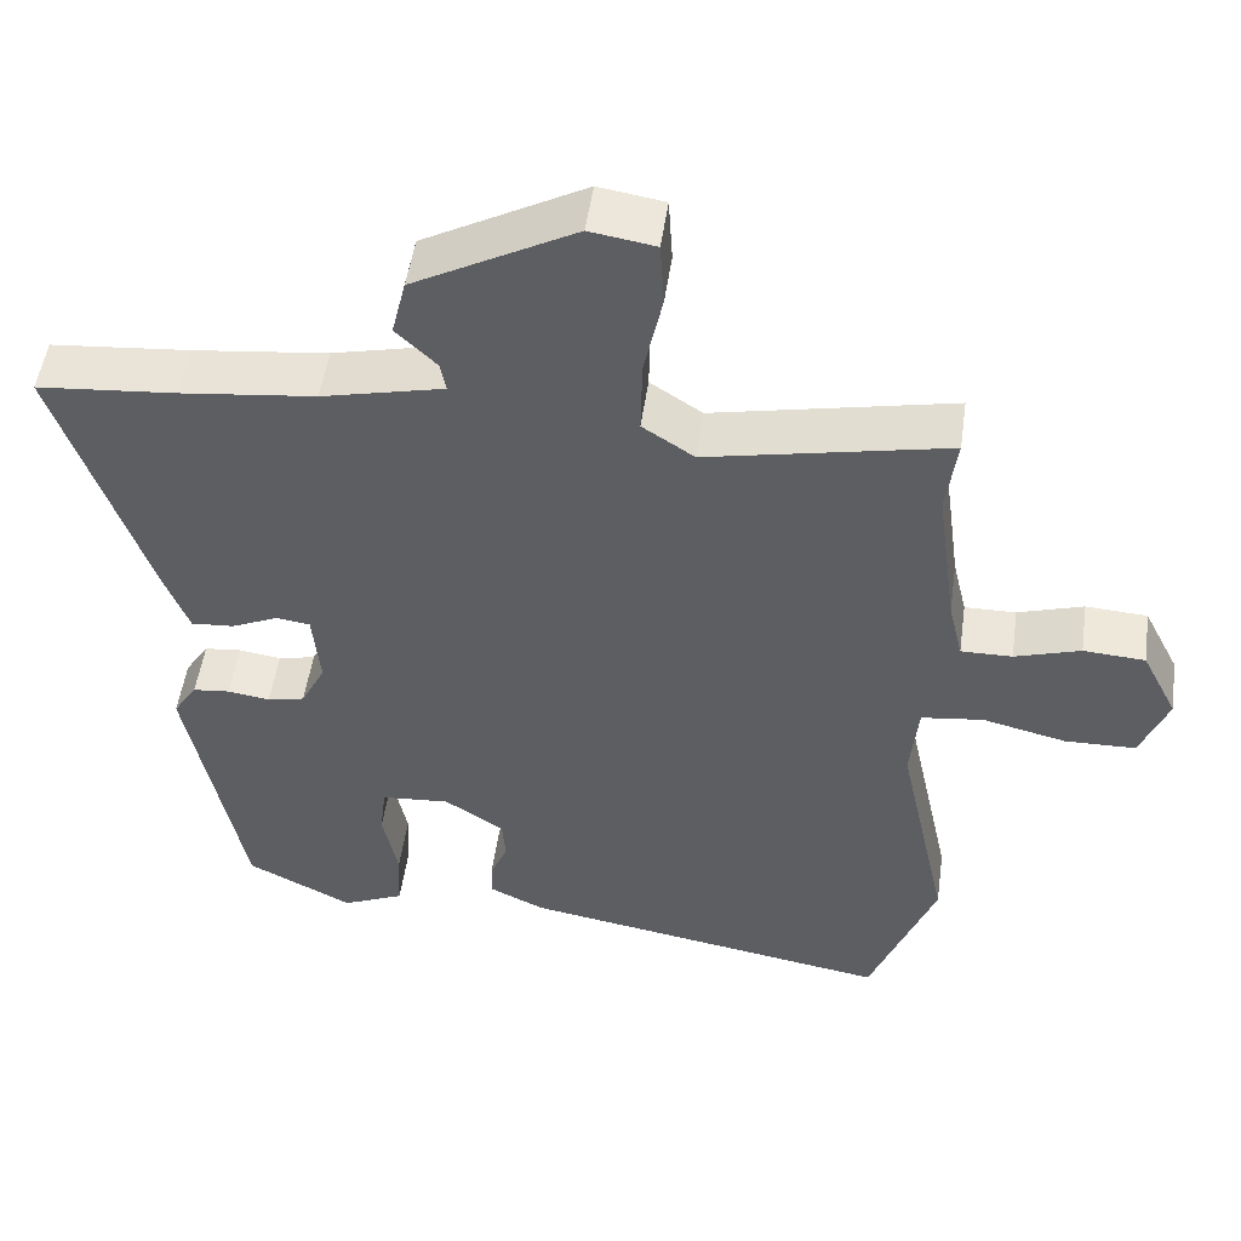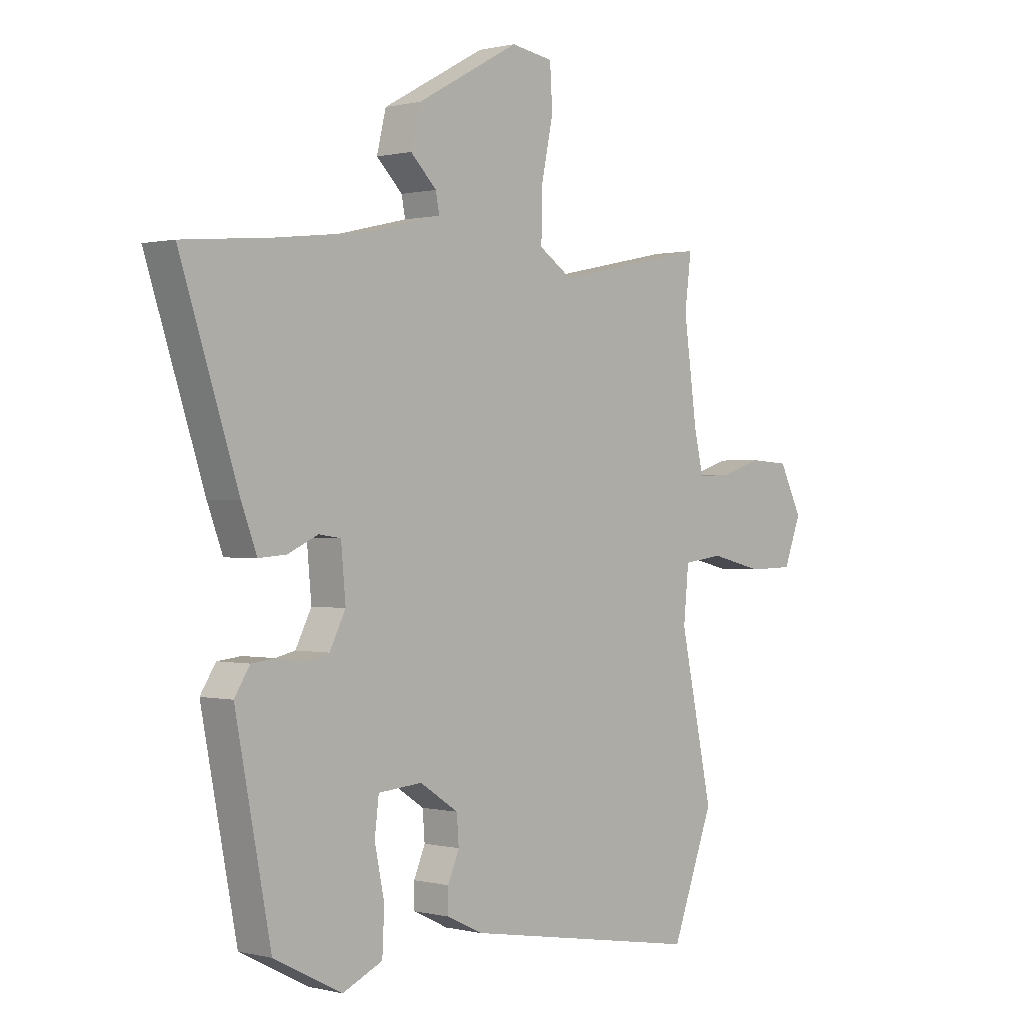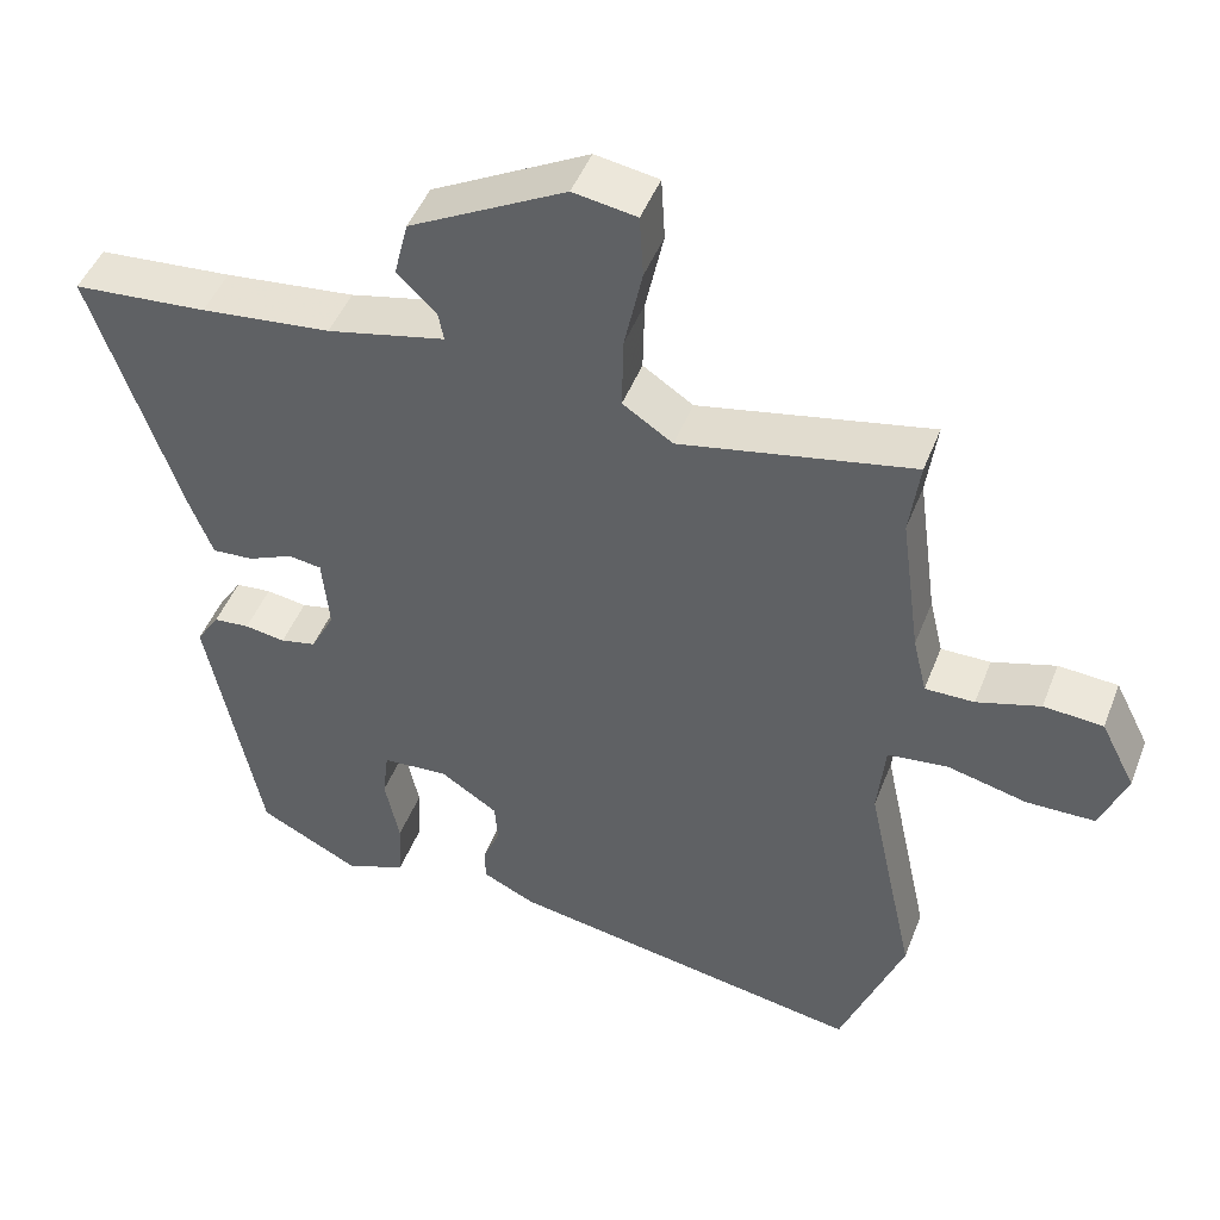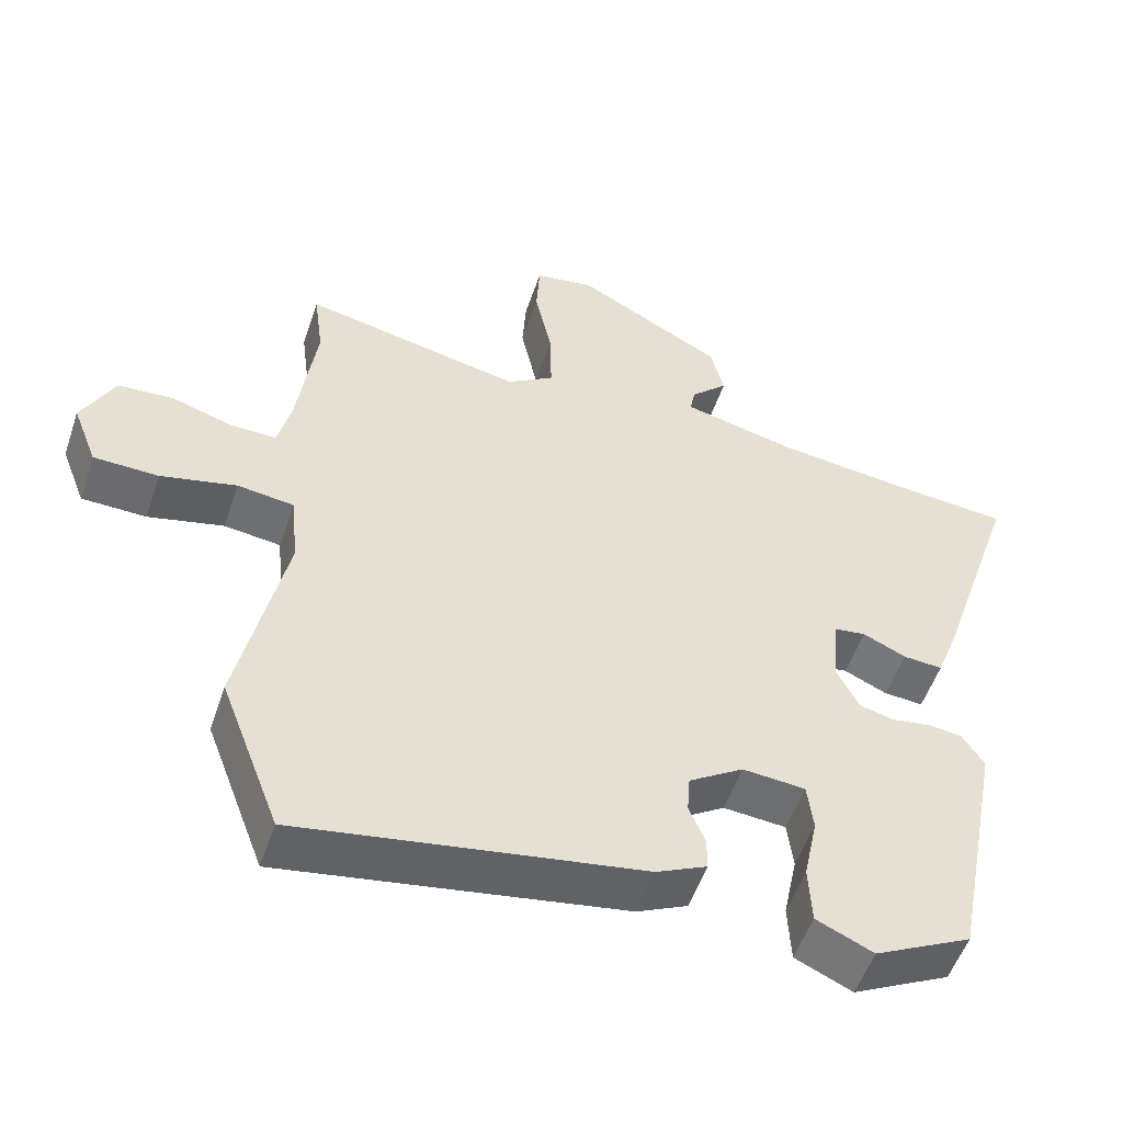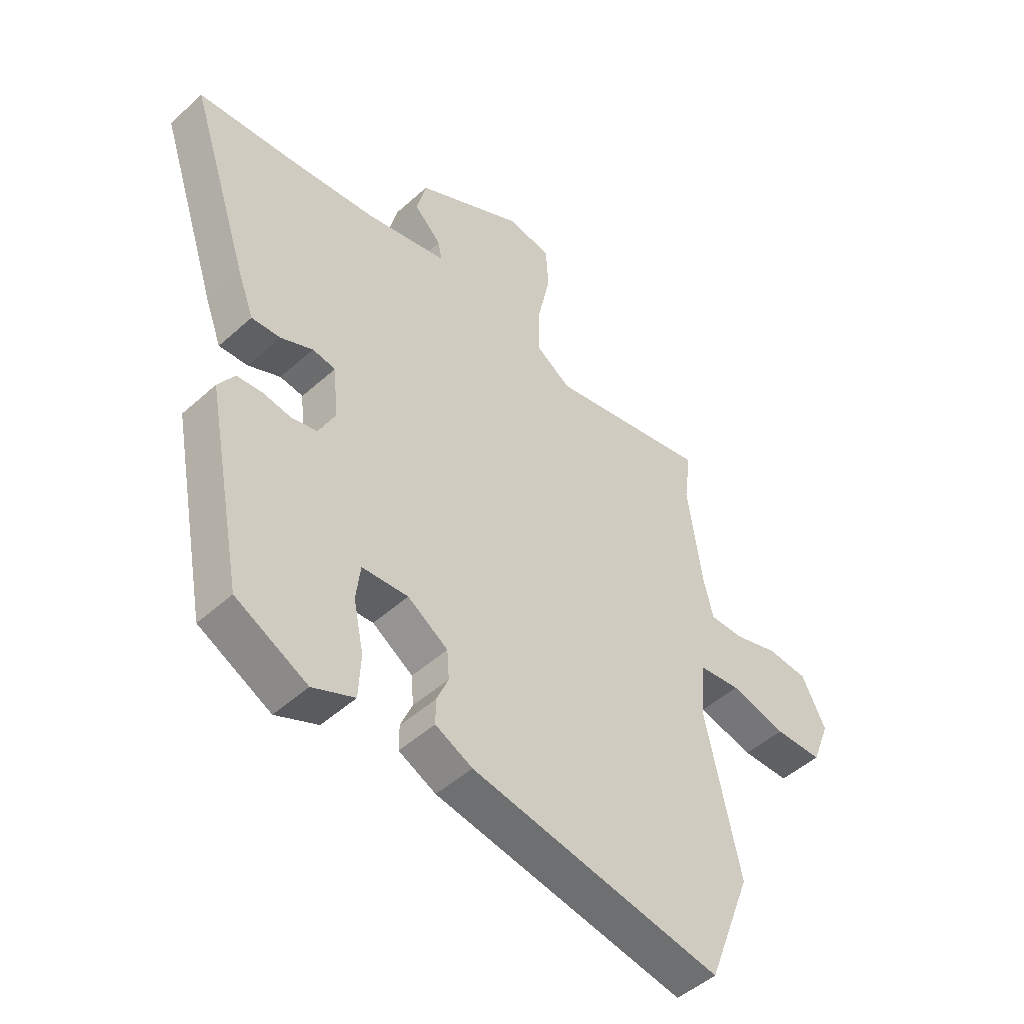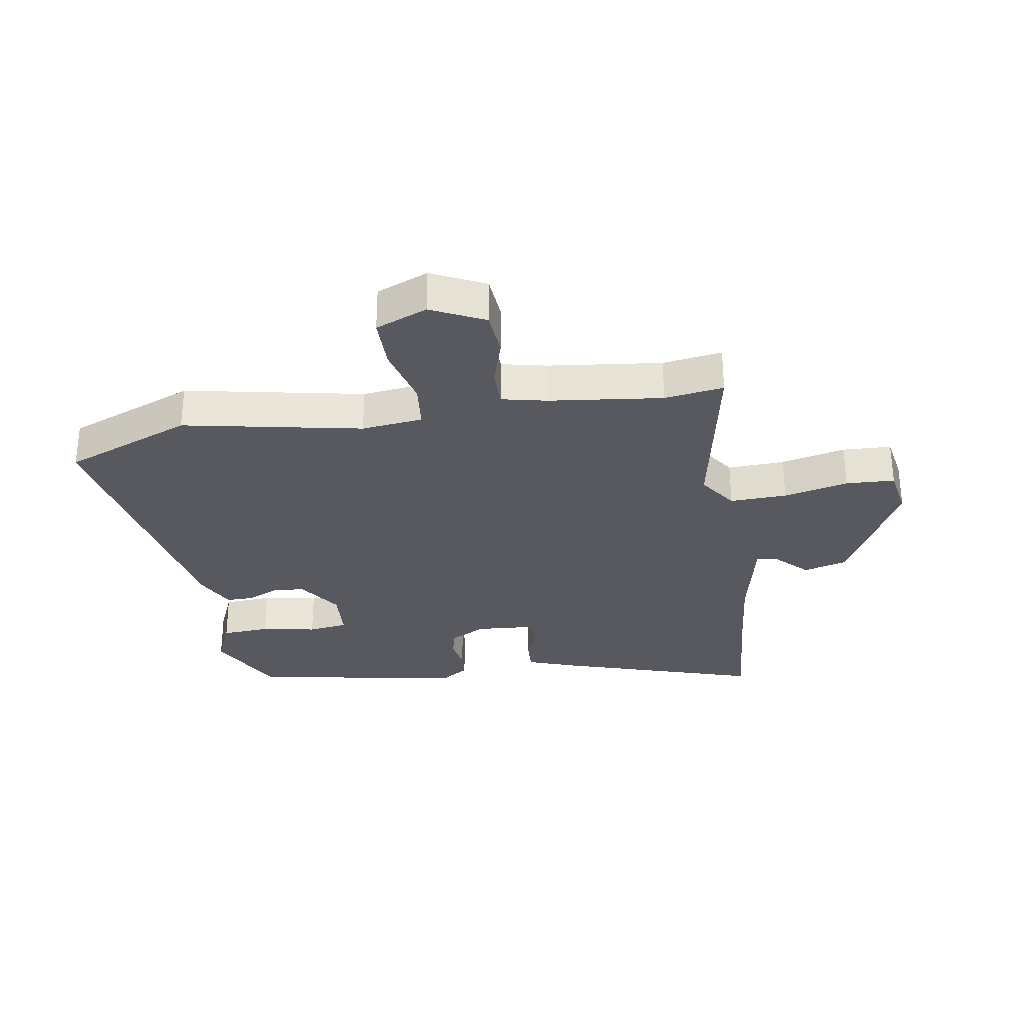
<metadata>
{"format":"obj","ext":"obj","renderer":"f3d","projection":"perspective","resolution":1024,"background":"white","views":[{"elev":51.2,"azim":-171.9,"up":"+Z"},{"elev":0.4,"azim":132.3,"up":"+Z"},{"elev":47.4,"azim":-159.2,"up":"+Z"},{"elev":-53.2,"azim":-18.6,"up":"+Z"},{"elev":-48.7,"azim":135.0,"up":"+Z"},{"elev":-30.3,"azim":-79.8,"up":"+Y"}]}
</metadata>
<code>
v 0.405 0.07 0.509
v 0.58 0.07 0.493
v 0.467 0.07 0.152
v 0.437 0.07 0.073
v 0.383 0.07 0.077
v 0.324 0.07 0.104
v 0.281 0.07 0.098
v 0.272 0.07 0
v 0.303 0.07 -0.061
v 0.35 0.07 -0.072
v 0.403 0.07 -0.064
v 0.45 0.07 -0.069
v 0.48 0.07 -0.116
v 0.411 0.07 -0.472
v 0.278 0.07 -0.54
v 0.2 0.07 -0.505
v 0.196 0.07 -0.424
v 0.215 0.07 -0.332
v 0.207 0.07 -0.265
v 0.121 0.07 -0.258
v 0.046 0.07 -0.307
v 0.042 0.07 -0.361
v 0.064 0.07 -0.413
v 0.064 0.07 -0.459
v -0.005 0.07 -0.492
v -0.473 0.07 -0.571
v -0.555 0.07 -0.354
v -0.491 0.07 -0.055
v -0.501 0.07 0.048
v -0.579 0.07 0.058
v -0.683 0.07 0.033
v -0.772 0.07 0.035
v -0.806 0.07 0.123
v -0.761 0.07 0.212
v -0.684 0.07 0.217
v -0.602 0.07 0.191
v -0.538 0.07 0.19
v -0.52 0.07 0.266
v -0.494 0.07 0.456
v -0.507 0.07 0.556
v -0.206 0.07 0.493
v -0.141 0.07 0.536
v -0.143 0.07 0.632
v -0.166 0.07 0.741
v -0.161 0.07 0.823
v -0.079 0.07 0.836
v 0.123 0.07 0.726
v 0.141 0.07 0.652
v 0.09 0.07 0.602
v 0.083 0.07 0.565
v 0.236 0.07 0.529
v 0.405 0 0.509
v 0.58 0 0.493
v 0.467 0 0.152
v 0.437 0 0.073
v 0.383 0 0.077
v 0.324 0 0.104
v 0.281 0 0.098
v 0.272 0 0
v 0.303 0 -0.061
v 0.35 0 -0.072
v 0.403 0 -0.064
v 0.45 0 -0.069
v 0.48 0 -0.116
v 0.411 0 -0.472
v 0.278 0 -0.54
v 0.2 0 -0.505
v 0.196 0 -0.424
v 0.215 0 -0.332
v 0.207 0 -0.265
v 0.121 0 -0.258
v 0.046 0 -0.307
v 0.042 0 -0.361
v 0.064 0 -0.413
v 0.064 0 -0.459
v -0.005 0 -0.492
v -0.473 0 -0.571
v -0.555 0 -0.354
v -0.491 0 -0.055
v -0.501 0 0.048
v -0.579 0 0.058
v -0.683 0 0.033
v -0.772 0 0.035
v -0.806 0 0.123
v -0.761 0 0.212
v -0.684 0 0.217
v -0.602 0 0.191
v -0.538 0 0.19
v -0.52 0 0.266
v -0.494 0 0.456
v -0.507 0 0.556
v -0.206 0 0.493
v -0.141 0 0.536
v -0.143 0 0.632
v -0.166 0 0.741
v -0.161 0 0.823
v -0.079 0 0.836
v 0.123 0 0.726
v 0.141 0 0.652
v 0.09 0 0.602
v 0.083 0 0.565
v 0.236 0 0.529
f 46 47 48 49
f 46 49 50
f 43 44 45 46
f 42 43 46 50
f 41 42 50 51
f 39 40 41
f 38 39 41 51
f 33 34 35 36
f 33 36 37
f 30 31 32 33
f 29 30 33 37
f 25 26 27 28
f 25 28 29
f 22 23 24 25
f 21 22 25 29
f 20 21 29 37
f 15 16 17 18
f 15 18 19
f 14 15 19
f 13 14 19
f 10 11 12 13
f 9 10 13 19
f 8 9 19 20
f 3 4 5 6
f 1 2 3 6
f 1 6 7
f 51 1 7
f 20 37 38 51
f 7 8 20 51
f 100 99 98 97
f 101 100 97
f 97 96 95 94
f 101 97 94 93
f 102 101 93 92
f 92 91 90
f 102 92 90 89
f 87 86 85 84
f 88 87 84
f 84 83 82 81
f 88 84 81 80
f 79 78 77 76
f 80 79 76
f 76 75 74 73
f 80 76 73 72
f 88 80 72 71
f 69 68 67 66
f 70 69 66
f 70 66 65
f 70 65 64
f 64 63 62 61
f 70 64 61 60
f 71 70 60 59
f 57 56 55 54
f 57 54 53 52
f 58 57 52
f 58 52 102
f 102 89 88 71
f 102 71 59 58
f 1 52 53 2
f 2 53 54 3
f 3 54 55 4
f 4 55 56 5
f 5 56 57 6
f 6 57 58 7
f 7 58 59 8
f 8 59 60 9
f 9 60 61 10
f 10 61 62 11
f 11 62 63 12
f 12 63 64 13
f 13 64 65 14
f 14 65 66 15
f 15 66 67 16
f 16 67 68 17
f 17 68 69 18
f 18 69 70 19
f 19 70 71 20
f 20 71 72 21
f 21 72 73 22
f 22 73 74 23
f 23 74 75 24
f 24 75 76 25
f 25 76 77 26
f 26 77 78 27
f 27 78 79 28
f 28 79 80 29
f 29 80 81 30
f 30 81 82 31
f 31 82 83 32
f 32 83 84 33
f 33 84 85 34
f 34 85 86 35
f 35 86 87 36
f 36 87 88 37
f 37 88 89 38
f 38 89 90 39
f 39 90 91 40
f 40 91 92 41
f 41 92 93 42
f 42 93 94 43
f 43 94 95 44
f 44 95 96 45
f 45 96 97 46
f 46 97 98 47
f 47 98 99 48
f 48 99 100 49
f 49 100 101 50
f 50 101 102 51
f 51 102 52 1

</code>
